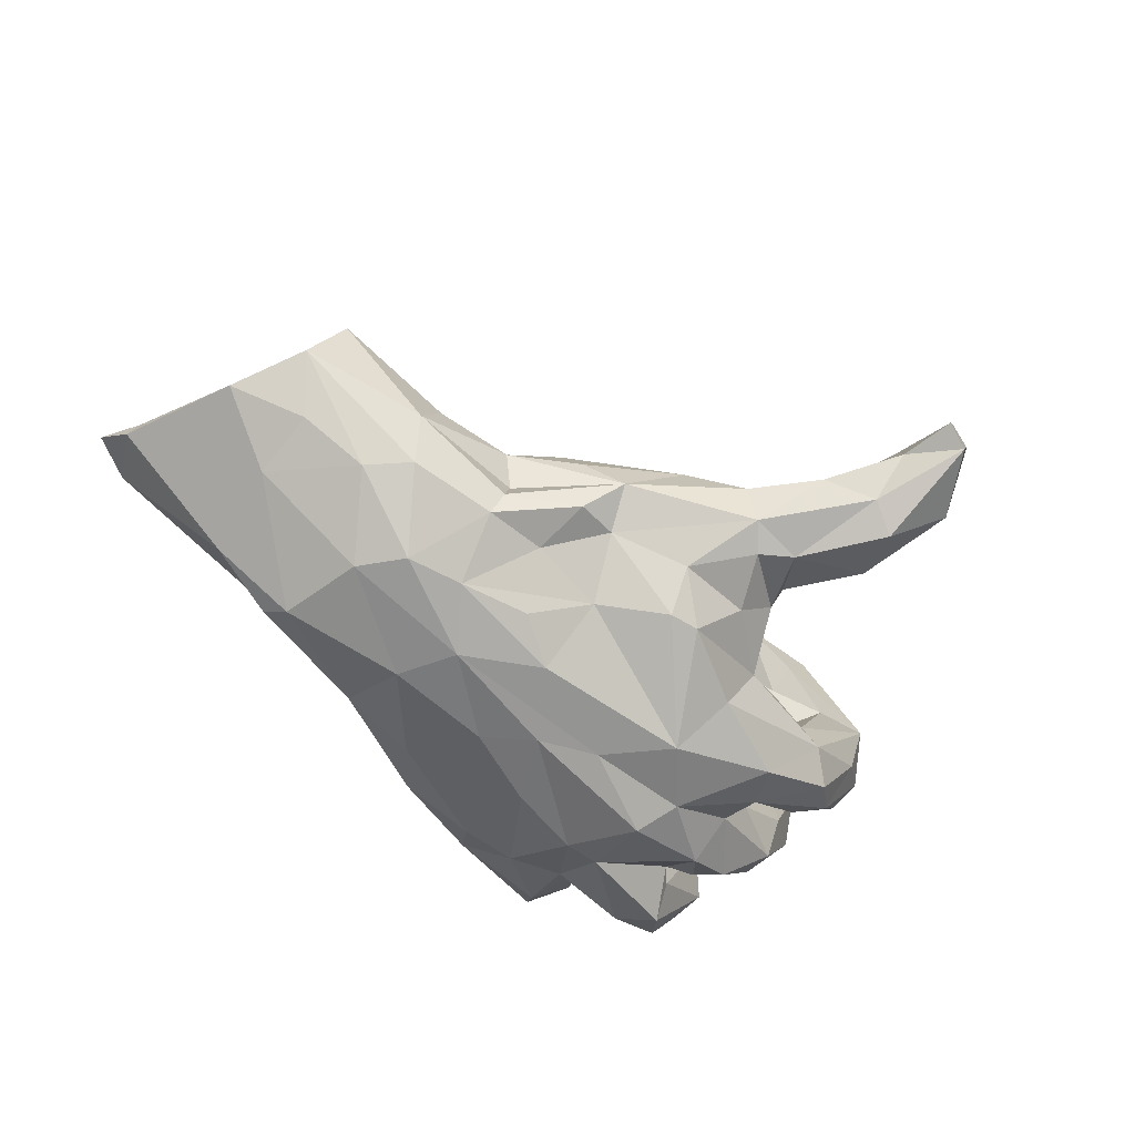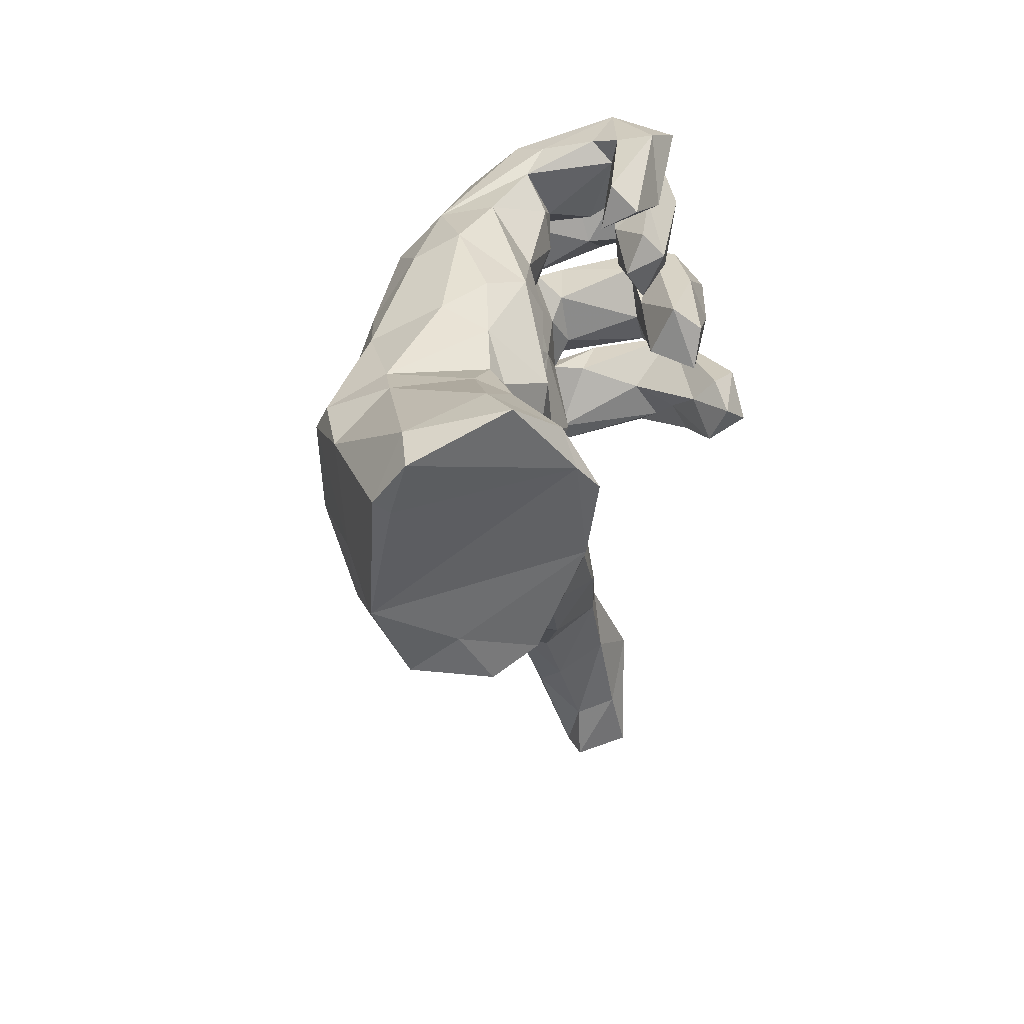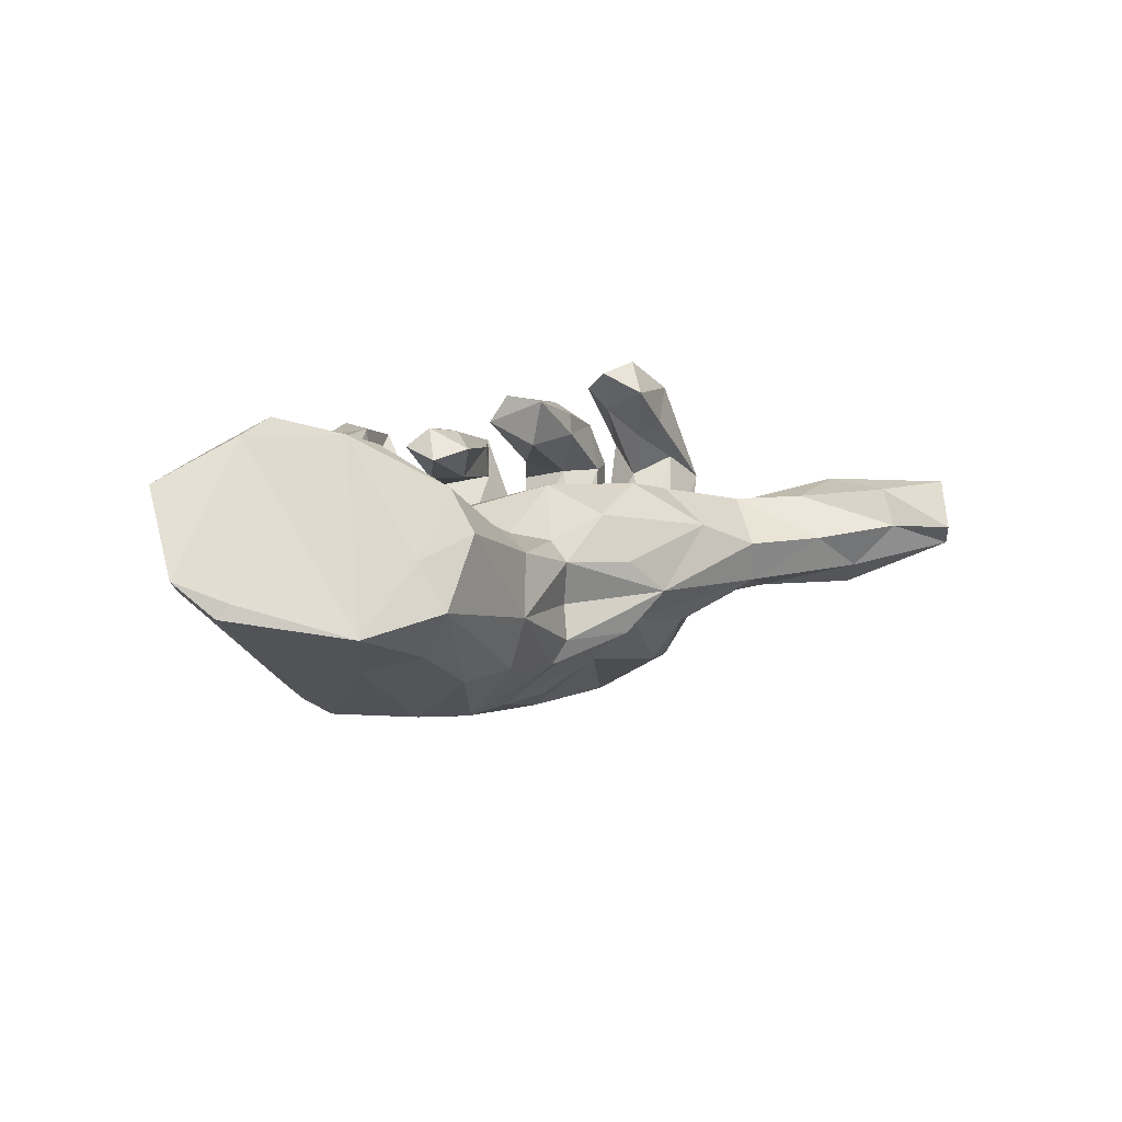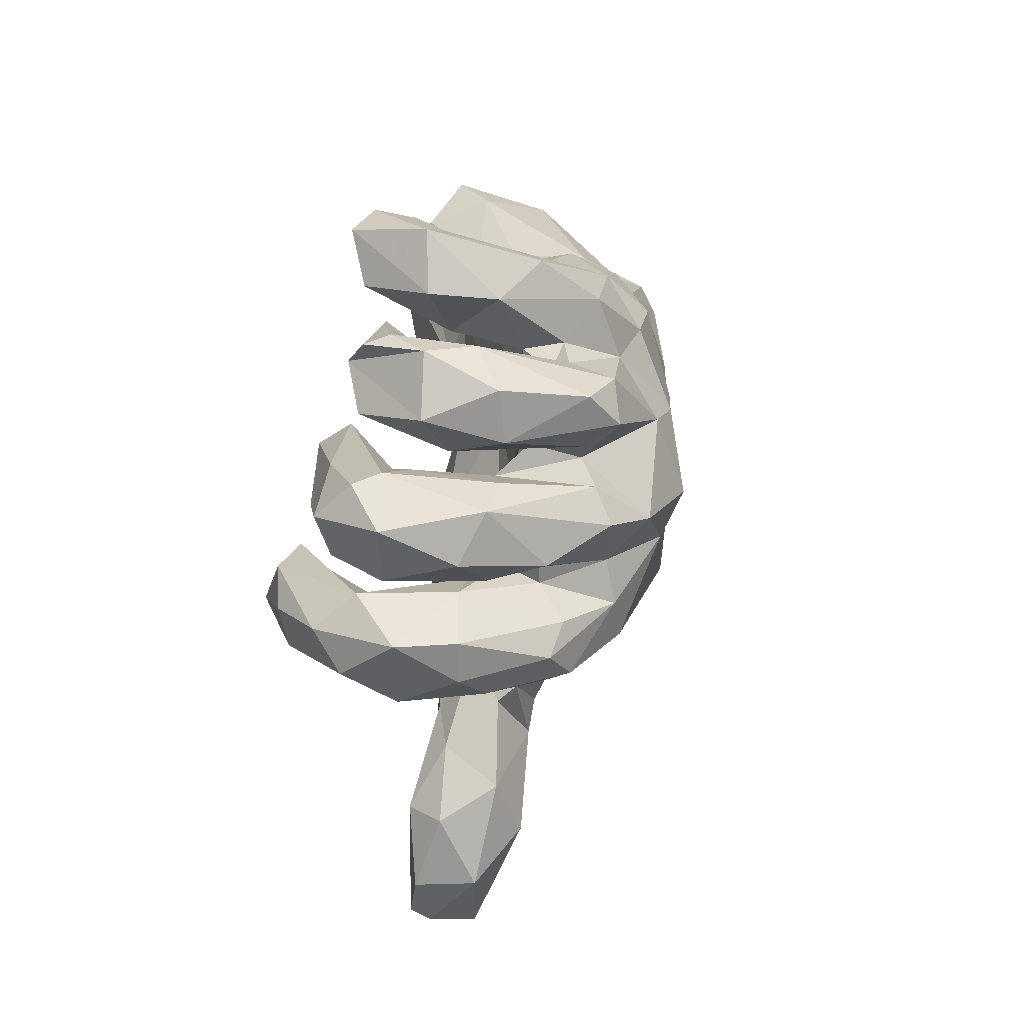
<metadata>
{"format":"obj","ext":"obj","renderer":"f3d","projection":"perspective","resolution":1024,"background":"white","views":[{"elev":-57.0,"azim":-40.6,"up":"+Z"},{"elev":20.6,"azim":-74.1,"up":"+Y"},{"elev":8.8,"azim":-69.6,"up":"+Z"},{"elev":21.7,"azim":97.9,"up":"+Y"}]}
</metadata>
<code>
v 0.6211 -0.07289 0.07832
v 0.5821 -0.07962 -0.01029
v 0.5763 0.04032 -0.009962
v 0.5783 0.01199 0.1003
v 0.6121 0.102 0.09922
v 0.4941 0.01384 -0.1294
v 0.4928 -0.1365 -0.1346
v 0.5433 0.1143 -0.04727
v 0.5759 -0.1445 -0.009321
v 0.5066 0.286 -0.06058
v 0.5578 -0.1918 0.08589
v 0.5207 -0.188 -0.04077
v 0.4445 -0.09759 -0.1485
v 0.5032 0.2052 -0.06904
v 0.488 0.3346 0.05057
v 0.5058 -0.009923 -0.04163
v 0.425 0.255 -0.1825
v 0.3856 0.2005 -0.2235
v 0.5342 0.2448 0.04778
v 0.4679 0.1302 -0.05901
v 0.583 -0.06835 0.2057
v 0.5604 0.1529 0.1466
v 0.4641 0.1434 0.07902
v 0.4577 0.3308 0.1457
v 0.4088 0.04828 -0.2156
v 0.4916 -0.003062 0.09944
v 0.4775 0.1797 0.01751
v 0.3968 -0.2186 -0.1189
v 0.5366 0.03038 0.1845
v 0.564 -0.01659 0.143
v 0.5545 0.09721 0.2042
v 0.442 -0.1825 -0.1601
v 0.445 0.3315 -0.02027
v 0.3848 0.0998 -0.1888
v 0.3752 0.1591 -0.1662
v 0.4902 -0.08104 0.2801
v 0.3995 -0.02968 -0.1053
v 0.5948 -0.1334 0.1635
v 0.3322 -0.03993 -0.2014
v 0.3499 0.1323 -0.1631
v 0.3944 -0.05757 -0.106
v 0.3386 -0.1091 -0.2165
v 0.4376 0.3412 0.1074
v 0.3701 0.2908 -0.004439
v 0.4941 -0.1565 0.1311
v 0.3823 0.01315 -0.02284
v 0.5003 -0.03295 0.001413
v 0.3525 0.1512 -0.0845
v 0.4561 -0.09151 0.09712
v 0.4439 0.0529 0.09836
v 0.4107 -0.04998 0.000236
v 0.3343 0.2541 -0.2101
v 0.3657 0.1042 0.1238
v 0.3739 -0.03962 -0.04749
v 0.3168 0.2707 -0.1394
v 0.4707 -0.1509 0.2702
v 0.4028 0.3045 0.06437
v 0.4372 0.1355 0.2037
v 0.3751 0.2141 0.01726
v 0.3189 0.0271 -0.2665
v 0.4214 -0.1572 0.2072
v 0.4345 0.2121 0.08286
v 0.416 0.2911 0.1767
v 0.348 -0.03379 0.2745
v 0.1892 0.1424 -0.2653
v 0.3672 -0.1579 -0.03056
v 0.5376 0.1642 0.1057
v 0.3667 0.1024 -0.03327
v 0.3838 -0.1968 -0.05095
v 0.3965 0.2024 0.1458
v 0.3379 0.06198 -0.04343
v 0.3084 0.2528 -0.1112
v 0.3223 0.3661 -0.03517
v 0.3475 -0.07359 0.2341
v 0.2569 0.283 -0.1248
v 0.1735 0.01726 -0.3084
v 0.3079 -0.1752 -0.222
v 0.349 0.3784 0.06743
v 0.2993 -0.1358 0.000304
v 0.4191 -0.1124 0.1789
v 0.3099 0.466 0.07545
v 0.3094 -0.2161 -0.05645
v 0.4696 0.2283 0.1525
v 0.3063 0.3144 0.1459
v 0.2597 0.02058 -0.03093
v 0.3794 0.016 0.2212
v 0.2079 -0.04724 -0.2759
v 0.2553 0.4091 -0.09018
v 0.1669 -0.2261 -0.1979
v 0.1931 0.2432 -0.2045
v 0.2415 -0.1869 -0.01977
v 0.2774 0.1397 -0.06691
v 0.2495 0.04468 0.1695
v 0.2598 0.2709 -0.06219
v 0.2663 0.2094 0.1894
v 0.1195 0.1354 -0.2808
v 0.2466 0.09696 0.2641
v 0.429 -0.03822 0.2925
v 0.2143 0.439 0.06218
v 0.29 -0.544 0.07126
v 0.2098 0.3027 -0.01644
v 0.255 -0.4905 -0.01793
v 0.2517 0.2918 0.04994
v 0.4279 0.0651 0.2383
v 0.2926 0.3701 0.1751
v 0.2234 0.4183 -0.03296
v 0.2752 0.2002 0.09845
v 0.2089 0.3397 -0.1724
v 0.3567 0.003867 0.1825
v 0.1709 0.3821 -0.04794
v 0.2979 -0.6522 0.0122
v 0.3351 -0.146 0.2695
v 0.2063 0.1615 0.1622
v 0.3813 -0.1131 0.3263
v 0.1811 0.282 0.1652
v 0.1634 0.1804 -0.02809
v 0.1662 -0.1056 -0.02066
v 0.0376 0.3493 -0.07431
v 0.3092 -0.07888 0.3071
v 0.03751 0.3285 -0.1685
v -0.0636 -0.000579 -0.2751
v 0.09172 0.2574 -0.2271
v 0.267 0.2678 0.09375
v 0.2368 0.02234 0.2557
v 0.1089 -0.3311 -0.09219
v 0.2599 0.4483 0.1992
v 0.1704 -0.3459 -0.04012
v 0.2306 -0.7643 0.02393
v 0.2119 -0.2515 -0.1041
v 0.2682 -0.7469 0.09461
v 0.2923 -0.6669 0.114
v 0.2352 -0.7519 0.1337
v 0.03252 -0.04363 -0.2765
v 0.1415 0.3472 0.2012
v 0.1392 0.3223 -0.005051
v 0.2169 -0.5875 -0.05414
v 0.2446 -0.5451 0.1299
v 0.1764 -0.3723 -0.009646
v 0.2077 0.4038 0.09955
v 0.2429 0.1311 0.2122
v 0.1268 0.3297 0.1261
v -0.007327 0.2582 -0.2314
v 0.177 -0.679 0.05743
v 0.141 0.2547 0.004317
v 0.1268 -0.1373 -0.2713
v 0.1927 -0.775 0.05666
v 0.2005 0.2406 0.2009
v 0.2118 -0.4435 0.07335
v 0.1979 -0.6535 0.1197
v 0.1573 0.2139 0.143
v 0.1425 -0.2415 -0.02498
v 0.1858 0.4613 0.1778
v 0.06987 -0.4178 -0.05769
v 0.1381 -0.4063 0.09508
v 0.1674 -0.6109 -0.01583
v 0.03604 -0.2942 -0.1772
v -0.004678 0.1136 -0.271
v 0.1823 0.45 0.1149
v 0.1327 -0.3123 0.04013
v 0.1452 -0.5139 0.1076
v 0.1643 0.07579 -0.05621
v 0.1239 -0.4532 -0.05466
v -0.02568 -0.342 -0.1031
v 0.0352 -0.457 -0.03168
v 0.02201 0.3268 0.1267
v 0.02111 0.404 0.1436
v 0.1249 -0.05963 -0.0405
v 0.0991 -0.5605 0.03951
v 0.08339 -0.1542 0.000985
v 0.03731 0.1962 -0.006938
v -0.1202 0.2881 -0.1681
v 0.06178 -0.274 0.09681
v -0.1344 0.06753 -0.2584
v -0.06779 -0.1587 0.1198
v 0.02363 0.3598 0.189
v 0.005214 0.2582 0.003149
v -0.01564 -0.2875 -0.1767
v -0.1006 0.03404 0.02824
v -0.05553 0.1115 0.003695
v -0.1007 0.2039 0.0563
v 0.08252 -0.4119 0.1056
v -0.137 0.2664 0.03498
v 0.01094 -0.4632 0.03614
v -0.1212 -0.2127 -0.1624
v -0.1378 -0.1092 -0.2508
v -0.01593 -0.3095 0.1309
v -0.3189 0.1971 -0.1786
v -0.09095 0.3282 -0.09595
v -0.1794 -0.3612 -0.0246
v -0.3328 -0.1259 -0.2093
v -0.07133 -0.3973 0.07715
v -0.157 -0.2994 -0.08054
v -0.265 -0.03449 -0.2498
v -0.1927 0.1943 -0.2184
v -0.1752 0.1323 0.07589
v -0.2141 -0.152 -0.2121
v -0.1026 -0.2788 0.1489
v -0.231 -0.3118 -0.09091
v -0.2463 -0.2206 -0.1255
v -0.2048 0.01615 0.1023
v -0.2136 0.2795 -0.01078
v -0.2853 0.2547 -0.06647
v -0.2413 -0.2714 0.1107
v -0.2362 -0.3183 0.03217
v -0.3437 -0.2446 -0.08836
v -0.3539 -0.2226 -0.1289
v -0.2892 0.1395 0.1156
v -0.3127 0.06664 -0.2406
v -0.2137 -0.1615 0.1533
v -0.3228 -0.2319 -0.0317
v -0.3151 0.007055 0.1026
v -0.4846 -0.03627 -0.2056
v -0.4294 -0.1074 -0.2088
v -0.3207 0.2308 0.02352
v -0.3898 0.1648 0.07057
v -0.5359 0.148 -0.178
v -0.3422 -0.2156 0.07774
v -0.4092 0.1932 0.05274
v -0.5145 0.107 -0.2047
v -0.3424 -0.2441 0.04254
v -0.5531 0.1954 -0.06726
v -0.4693 0.1906 -0.1008
v -0.5668 -0.1533 -0.1231
v -0.5012 -0.2065 -0.109
v -0.4677 -0.2195 0.07492
v -0.4729 -0.07145 0.1542
v -0.3406 -0.1422 0.08628
v -0.5066 0.2072 0.05533
v -0.5204 -0.2391 -0.02138
v -0.4783 0.009109 0.1757
v -0.4735 0.09768 0.1447
v -0.6479 0.1295 -0.1244
v -0.543 0.1988 0.1282
v -0.6159 -0.0315 0.2576
v -0.7276 -0.1944 0.01812
v -0.672 -0.2168 0.1334
v -0.6354 0.152 0.2397
v -0.6751 -0.1334 -0.06381
v -0.6462 -0.1671 0.1972
v -0.721 0.2556 0.1395
v -0.6761 -0.02326 -0.09682
v -0.7142 -0.1403 0.09202
v -0.7931 -0.07862 -0.01986
v -0.6598 0.001534 0.275
v -0.7109 0.2106 0.2495
v -0.6891 0.117 0.3016
v -0.8127 0.2175 0.0407
v -0.7203 0.154 0.2749
v -0.8624 0.1245 0.01069
v -0.85 0.1068 0.03392
v -0.8091 0.2644 0.2035
v -0.8804 0.1915 0.06791
f 26 37 16
f 6 16 37
f 4 26 16
f 46 37 26
f 86 29 104
f 31 104 29
f 124 86 104
f 109 29 86
f 97 124 104
f 109 86 124
f 26 4 29
f 31 29 4
f 109 26 29
f 50 26 109
f 64 30 74
f 49 74 30
f 119 64 74
f 98 30 64
f 21 30 98
f 119 98 64
f 93 109 124
f 30 21 1
f 38 1 21
f 47 30 1
f 9 1 38
f 36 38 21
f 74 80 112
f 61 112 80
f 119 74 112
f 49 80 74
f 114 119 112
f 56 11 38
f 9 38 11
f 36 56 38
f 61 11 56
f 61 45 11
f 69 11 45
f 80 45 61
f 112 61 56
f 114 112 56
f 58 31 22
f 5 22 31
f 67 58 22
f 104 31 58
f 97 104 58
f 140 97 58
f 4 5 31
f 67 22 5
f 3 5 4
f 140 124 97
f 36 21 98
f 114 36 98
f 56 36 114
f 119 114 98
f 223 213 224
f 206 224 213
f 235 223 224
f 212 213 223
f 190 206 213
f 229 224 206
f 199 206 190
f 193 190 213
f 190 185 196
f 184 196 185
f 184 190 196
f 193 185 190
f 241 223 238
f 235 238 223
f 243 241 238
f 212 223 241
f 219 212 241
f 193 213 212
f 133 185 193
f 235 243 238
f 249 241 243
f 208 193 212
f 219 208 212
f 173 193 208
f 121 193 173
f 194 173 208
f 250 249 243
f 232 241 249
f 232 219 241
f 216 219 232
f 187 208 219
f 247 232 249
f 187 219 216
f 221 216 232
f 230 227 211
f 209 211 227
f 231 230 211
f 226 227 230
f 60 25 39
f 6 39 25
f 87 60 39
f 34 25 60
f 8 6 25
f 37 39 6
f 234 226 230
f 225 227 226
f 215 231 211
f 237 230 231
f 178 167 179
f 161 179 167
f 195 178 179
f 169 167 178
f 34 8 25
f 20 8 34
f 207 215 211
f 233 231 215
f 40 18 35
f 14 35 18
f 48 40 35
f 65 18 40
f 233 237 231
f 245 237 233
f 218 233 215
f 214 218 215
f 228 233 218
f 215 207 214
f 182 214 207
f 245 233 240
f 228 240 233
f 251 245 240
f 222 228 218
f 222 218 214
f 214 182 201
f 188 201 182
f 202 214 201
f 90 55 52
f 33 52 55
f 65 90 52
f 75 55 90
f 252 248 251
f 245 251 248
f 247 252 251
f 250 248 252
f 247 251 240
f 202 201 188
f 171 202 188
f 118 188 182
f 120 188 118
f 176 118 182
f 110 120 118
f 171 188 120
f 221 240 228
f 120 88 108
f 73 108 88
f 122 120 108
f 106 88 120
f 90 108 75
f 73 75 108
f 122 108 90
f 248 244 246
f 234 246 244
f 245 248 246
f 243 244 248
f 244 239 234
f 226 234 239
f 242 239 244
f 17 14 18
f 27 35 14
f 27 48 35
f 68 40 48
f 71 68 48
f 34 40 68
f 170 161 116
f 92 116 161
f 144 170 116
f 179 161 170
f 180 179 170
f 195 179 180
f 182 195 180
f 200 178 195
f 246 230 237
f 245 246 237
f 234 230 246
f 20 34 68
f 60 40 34
f 161 85 92
f 71 92 85
f 167 85 161
f 207 200 195
f 174 178 200
f 182 207 195
f 211 200 207
f 209 200 211
f 3 6 8
f 117 85 167
f 3 16 6
f 41 47 13
f 2 13 47
f 42 41 13
f 54 47 41
f 189 183 191
f 181 191 183
f 204 189 191
f 164 183 189
f 164 153 162
f 127 162 153
f 155 164 162
f 163 153 164
f 203 204 191
f 220 189 204
f 168 183 164
f 192 164 189
f 125 153 163
f 192 163 164
f 156 125 163
f 127 153 125
f 225 220 217
f 203 217 220
f 227 225 217
f 229 220 225
f 220 204 203
f 210 189 220
f 229 210 220
f 205 189 210
f 242 236 239
f 225 239 236
f 235 236 242
f 229 225 236
f 226 239 225
f 209 227 217
f 77 42 32
f 7 32 42
f 28 77 32
f 87 42 77
f 87 39 42
f 41 42 39
f 243 242 244
f 235 242 243
f 65 40 60
f 76 65 60
f 122 90 96
f 65 96 90
f 157 122 96
f 76 96 65
f 18 65 52
f 17 18 52
f 198 192 189
f 176 182 180
f 180 170 176
f 144 176 170
f 101 144 116
f 92 48 72
f 59 72 48
f 94 92 72
f 71 48 92
f 10 14 17
f 135 176 144
f 101 135 144
f 118 176 135
f 75 72 55
f 44 55 72
f 94 72 75
f 110 118 135
f 101 110 135
f 94 75 73
f 106 120 110
f 99 106 110
f 81 88 106
f 143 128 146
f 132 146 128
f 149 143 146
f 155 128 143
f 136 128 155
f 168 155 143
f 162 136 155
f 111 128 136
f 102 111 136
f 130 128 111
f 102 136 162
f 100 111 102
f 33 17 52
f 103 78 105
f 126 105 78
f 139 103 105
f 73 78 103
f 123 84 57
f 43 57 84
f 107 123 57
f 115 84 123
f 44 57 43
f 24 43 84
f 186 181 154
f 160 154 181
f 172 186 154
f 191 181 186
f 139 110 101
f 103 139 101
f 99 110 139
f 72 59 44
f 57 44 59
f 85 54 71
f 46 71 54
f 79 54 85
f 50 46 26
f 54 37 46
f 37 54 41
f 51 47 54
f 39 37 41
f 30 47 51
f 66 51 54
f 66 54 79
f 117 79 85
f 13 2 7
f 9 7 2
f 42 13 7
f 1 2 47
f 49 51 66
f 69 66 79
f 12 7 9
f 11 12 9
f 32 7 12
f 66 69 45
f 49 66 45
f 159 172 154
f 174 186 172
f 137 100 148
f 102 148 100
f 154 137 148
f 131 100 137
f 159 154 148
f 160 137 154
f 160 149 137
f 132 137 149
f 143 149 160
f 132 131 137
f 111 100 131
f 130 131 132
f 146 132 149
f 128 130 132
f 111 131 130
f 81 78 73
f 88 81 73
f 126 78 81
f 99 81 106
f 166 158 139
f 99 139 158
f 165 166 139
f 152 158 166
f 141 165 139
f 175 166 165
f 94 103 101
f 105 141 139
f 134 165 141
f 55 44 33
f 43 33 44
f 94 73 103
f 19 14 10
f 15 19 10
f 27 14 19
f 62 57 59
f 15 33 43
f 10 33 15
f 24 15 43
f 17 33 10
f 152 166 175
f 134 175 165
f 152 175 134
f 134 141 105
f 81 158 152
f 81 99 158
f 126 81 152
f 28 11 69
f 12 11 28
f 82 28 69
f 32 12 28
f 9 2 1
f 80 49 45
f 30 51 49
f 20 67 8
f 5 8 67
f 23 67 20
f 68 23 20
f 53 67 23
f 83 27 19
f 155 168 164
f 181 183 168
f 138 102 162
f 138 162 127
f 159 138 127
f 148 102 138
f 129 127 125
f 148 138 159
f 151 159 127
f 197 203 191
f 127 129 151
f 91 151 129
f 156 129 125
f 203 209 217
f 197 209 203
f 129 28 82
f 91 129 82
f 89 28 129
f 77 28 89
f 156 89 129
f 145 77 89
f 184 185 145
f 133 145 185
f 177 184 145
f 156 177 145
f 192 184 177
f 79 91 82
f 172 151 169
f 117 169 151
f 174 172 169
f 159 151 172
f 174 200 209
f 169 117 167
f 174 169 178
f 197 174 209
f 91 79 117
f 151 91 117
f 79 82 69
f 197 186 174
f 191 186 197
f 87 145 133
f 121 133 193
f 76 133 121
f 133 76 87
f 60 87 76
f 157 121 173
f 96 76 121
f 248 250 243
f 252 249 250
f 96 121 157
f 142 157 173
f 194 208 187
f 171 194 187
f 142 173 194
f 171 142 194
f 122 157 142
f 247 249 252
f 221 232 247
f 240 221 247
f 222 216 221
f 187 216 222
f 228 222 221
f 202 187 222
f 229 235 224
f 202 222 214
f 187 202 171
f 142 171 120
f 142 120 122
f 205 198 189
f 199 192 198
f 177 163 192
f 156 163 177
f 229 205 210
f 184 192 199
f 206 199 198
f 190 184 199
f 145 89 156
f 229 236 235
f 206 205 229
f 87 77 145
f 206 198 205
f 160 168 143
f 116 92 94
f 168 160 181
f 116 94 101
f 27 59 48
f 62 59 27
f 46 68 71
f 50 68 46
f 5 3 8
f 4 16 3
f 53 50 93
f 109 93 50
f 140 53 93
f 23 50 53
f 23 68 50
f 67 53 140
f 124 140 93
f 150 113 147
f 95 147 113
f 115 150 147
f 107 113 150
f 83 62 27
f 70 62 83
f 63 83 19
f 70 113 107
f 123 107 150
f 62 70 107
f 57 62 107
f 115 123 150
f 147 84 115
f 126 134 105
f 63 84 147
f 134 126 152
f 63 19 15
f 24 63 15
f 84 63 24
f 95 63 147
f 95 83 63
f 70 83 95
f 95 113 70
f 140 58 67

</code>
